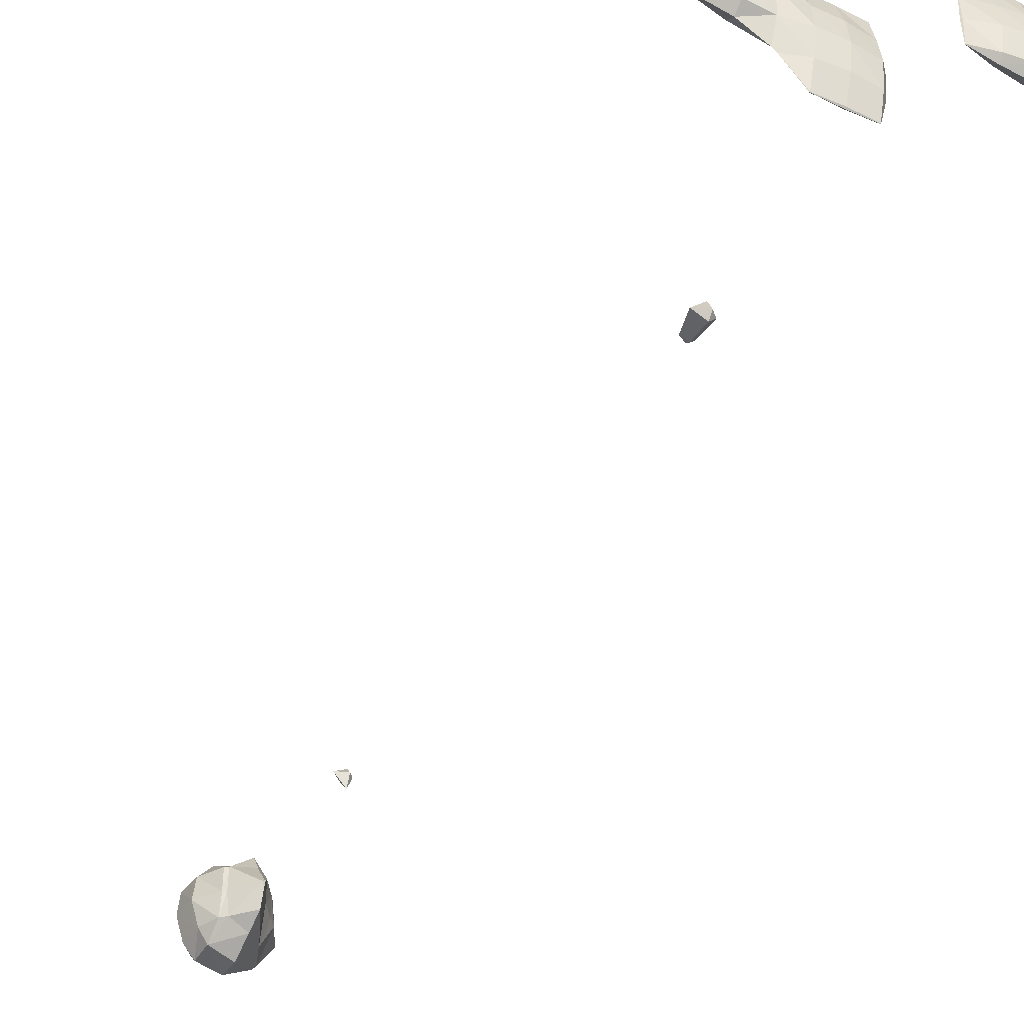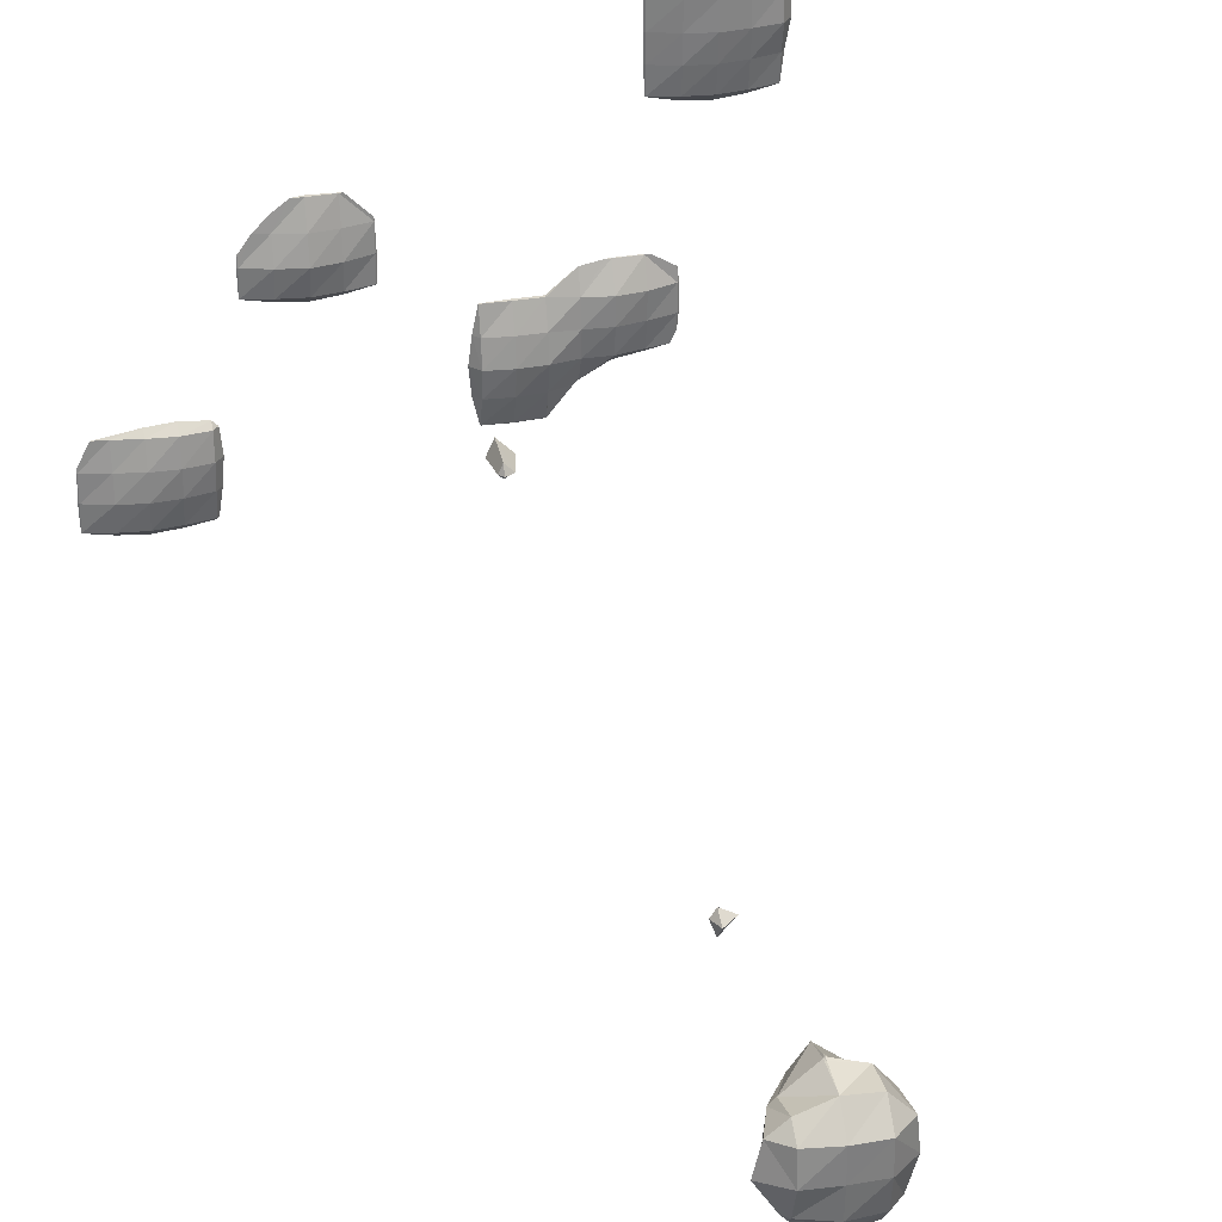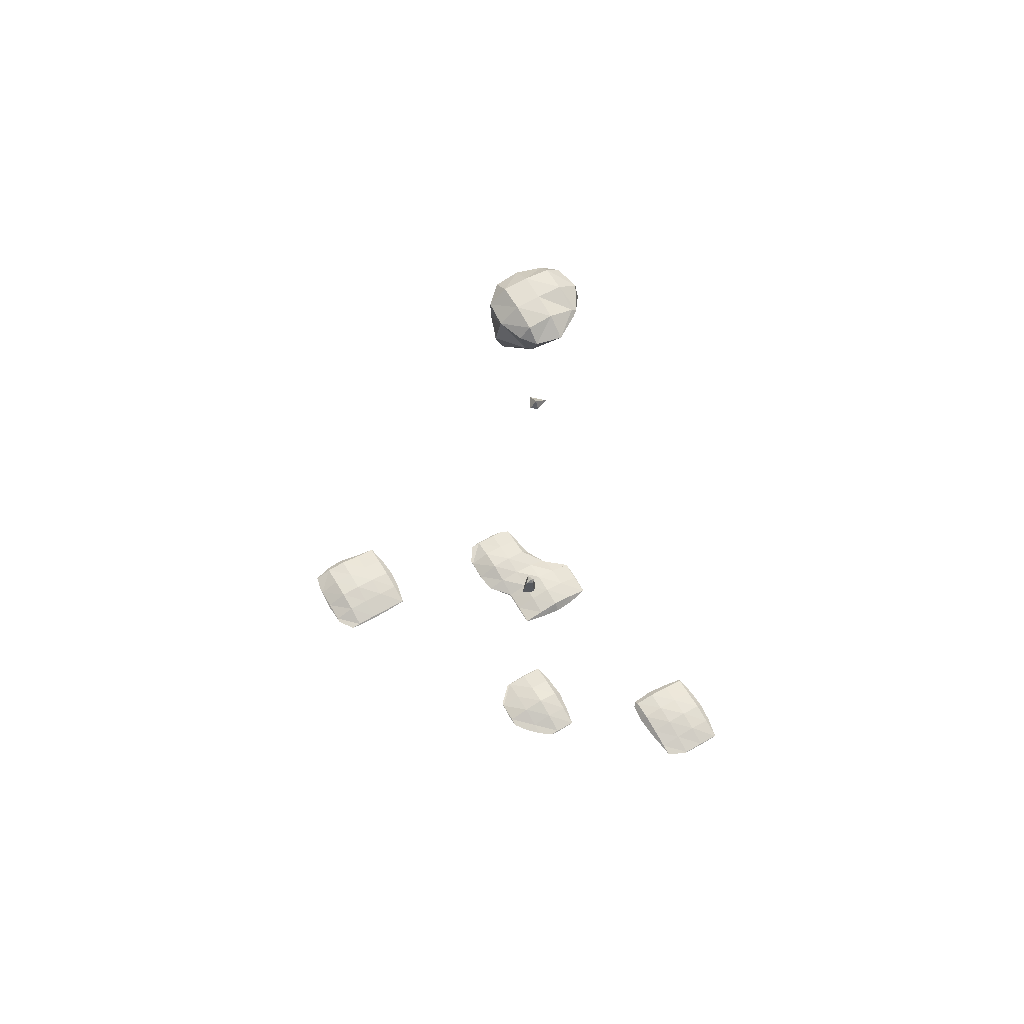
<metadata>
{"format":"obj","ext":"obj","renderer":"f3d","projection":"perspective","resolution":1024,"background":"white","views":[{"elev":-44.8,"azim":-28.5,"up":"+Z"},{"elev":30.7,"azim":165.7,"up":"+Z"},{"elev":65.7,"azim":59.8,"up":"+Y"}]}
</metadata>
<code>
o Area_Cube
v -1.866 -4.26 1.671
v -1.921 -4.26 1.666
v -1.866 -4.265 1.666
v -1.666 -4.26 1.683
v -1.666 -4.278 1.666
v -1.467 -4.26 1.671
v -1.467 -4.265 1.666
v -1.415 -4.26 1.666
v -2.065 -4.26 1.635
v -2.117 -4.26 1.467
v -2.065 -4.319 1.467
v -1.866 -4.358 1.467
v -1.666 -4.373 1.467
v -1.467 -4.339 1.467
v -1.267 -4.26 1.561
v -1.267 -4.272 1.467
v -1.256 -4.26 1.467
v -2.128 -4.26 1.267
v -2.065 -4.333 1.267
v -1.866 -4.364 1.267
v -1.666 -4.379 1.267
v -1.467 -4.34 1.267
v -1.267 -4.277 1.267
v -1.252 -4.26 1.267
v -2.091 -4.26 1.068
v -2.065 -4.288 1.068
v -1.866 -4.341 1.068
v -1.666 -4.364 1.068
v -1.467 -4.336 1.068
v -1.267 -4.273 1.068
v -1.255 -4.26 1.068
v -2.068 -4.26 0.8683
v -2.065 -4.263 0.8683
v -1.866 -4.31 0.8683
v -1.666 -4.336 0.8683
v -1.467 -4.313 0.8683
v -1.267 -4.264 0.8683
v -1.264 -4.26 0.8683
v -2.065 -4.26 0.8652
v -1.866 -4.26 0.8244
v -1.666 -4.26 0.8037
v -1.467 -4.26 0.8221
v -1.267 -4.26 0.8649
v 0.5284 -4.26 0.4714
v 0.5003 -4.26 0.4692
v 0.5284 -4.263 0.4692
v 0.728 -4.26 0.4779
v 0.728 -4.269 0.4692
v 0.8091 -4.26 0.4692
v 0.3289 -4.26 0.2979
v 0.3268 -4.26 0.2697
v 0.3289 -4.263 0.2697
v 0.5284 -4.308 0.2697
v 0.728 -4.33 0.2697
v 0.9275 -4.26 0.3835
v 0.9275 -4.278 0.2697
v 1.041 -4.26 0.2697
v 0.3195 -4.26 0.07015
v 0.3289 -4.27 0.07015
v 0.5284 -4.335 0.07015
v 0.728 -4.362 0.07015
v 0.9275 -4.33 0.07015
v 1.127 -4.26 0.152
v 1.127 -4.269 0.07015
v 1.136 -4.26 0.07015
v -1.267 -4.26 -0.1263
v -1.305 -4.26 -0.1294
v -1.267 -4.263 -0.1294
v -1.068 -4.26 -0.1263
v -1.068 -4.263 -0.1294
v -1.03 -4.26 -0.1294
v 0.3264 -4.26 -0.1294
v 0.3289 -4.263 -0.1294
v 0.5284 -4.309 -0.1294
v 0.728 -4.334 -0.1294
v 0.9275 -4.308 -0.1294
v 1.127 -4.263 -0.1294
v 1.129 -4.26 -0.1294
v -1.467 -4.26 -0.2279
v -1.48 -4.26 -0.3289
v -1.467 -4.273 -0.3289
v -1.267 -4.34 -0.3289
v -1.068 -4.358 -0.3289
v -0.8683 -4.26 -0.1582
v -0.8683 -4.324 -0.3289
v -0.6687 -4.26 -0.3202
v -0.6687 -4.269 -0.3289
v -0.4692 -4.26 -0.3204
v -0.4692 -4.269 -0.3289
v -0.2697 -4.26 -0.3268
v -0.2697 -4.263 -0.3289
v -0.2675 -4.26 -0.3289
v 0.3289 -4.26 -0.1319
v 0.5284 -4.26 -0.1721
v 0.728 -4.26 -0.1929
v 0.9275 -4.26 -0.1719
v 1.127 -4.26 -0.1315
v -1.478 -4.26 -0.5284
v -1.467 -4.273 -0.5284
v -1.267 -4.326 -0.5284
v -1.068 -4.36 -0.5284
v -0.8683 -4.345 -0.5284
v -0.6687 -4.333 -0.5284
v -0.4692 -4.333 -0.5284
v -0.2697 -4.308 -0.5284
v -0.2274 -4.26 -0.5284
v -1.467 -4.26 -0.6448
v -1.428 -4.26 -0.728
v -1.267 -4.294 -0.728
v -1.068 -4.335 -0.728
v -0.8683 -4.327 -0.728
v -0.6687 -4.359 -0.728
v -0.4692 -4.362 -0.728
v -0.2697 -4.34 -0.728
v -0.2023 -4.26 -0.728
v -1.267 -4.26 -0.7588
v -1.068 -4.26 -0.7917
v -0.8683 -4.26 -0.9001
v -0.837 -4.26 -0.9275
v -0.6687 -4.32 -0.9275
v -0.4692 -4.335 -0.9275
v -0.2697 -4.317 -0.9275
v -0.2203 -4.26 -0.9275
v 1.327 -4.26 -0.8851
v 1.284 -4.26 -0.9275
v 1.327 -4.308 -0.9275
v 1.526 -4.26 -0.8655
v 1.526 -4.333 -0.9275
v 1.726 -4.26 -0.881
v 1.726 -4.313 -0.9275
v 1.925 -4.26 -0.9113
v 1.925 -4.278 -0.9275
v 2.039 -4.26 -0.9275
v -0.6712 -4.26 -1.127
v -0.6687 -4.263 -1.127
v -0.4692 -4.27 -1.127
v -0.2697 -4.263 -1.127
v -0.2672 -4.26 -1.127
v 1.264 -4.26 -1.127
v 1.327 -4.333 -1.127
v 1.526 -4.361 -1.127
v 1.726 -4.354 -1.127
v 1.925 -4.313 -1.127
v 2.125 -4.26 -1.099
v 2.125 -4.263 -1.127
v 2.127 -4.26 -1.127
v -0.6687 -4.26 -1.13
v -0.4692 -4.26 -1.136
v -0.2697 -4.26 -1.13
v 1.28 -4.26 -1.327
v 1.327 -4.313 -1.327
v 1.526 -4.354 -1.327
v 1.726 -4.361 -1.327
v 1.925 -4.333 -1.327
v 2.125 -4.269 -1.327
v 2.133 -4.26 -1.327
v 1.31 -4.26 -1.526
v 1.327 -4.278 -1.526
v 1.526 -4.314 -1.526
v 1.726 -4.334 -1.526
v 1.925 -4.308 -1.526
v 2.125 -4.263 -1.526
v 2.127 -4.26 -1.526
v 1.327 -4.26 -1.542
v 1.526 -4.26 -1.573
v 1.726 -4.26 -1.589
v 1.925 -4.26 -1.568
v 2.125 -4.26 -1.528
v -1.866 -4.255 1.666
v -1.666 -4.243 1.666
v -1.467 -4.256 1.666
v -2.065 -4.201 1.467
v -1.866 -4.162 1.467
v -1.666 -4.145 1.467
v -1.467 -4.181 1.467
v -1.267 -4.249 1.467
v -2.065 -4.187 1.267
v -1.866 -4.155 1.267
v -1.666 -4.138 1.267
v -1.467 -4.18 1.267
v -1.267 -4.244 1.267
v -2.065 -4.233 1.068
v -1.866 -4.179 1.068
v -1.666 -4.156 1.068
v -1.467 -4.185 1.068
v -1.267 -4.248 1.068
v -2.065 -4.257 0.8683
v -1.866 -4.21 0.8683
v -1.666 -4.184 0.8683
v -1.467 -4.208 0.8683
v -1.267 -4.257 0.8683
v 0.5284 -4.258 0.4692
v 0.728 -4.251 0.4692
v 0.3289 -4.258 0.2697
v 0.5284 -4.212 0.2697
v 0.728 -4.19 0.2697
v 0.9275 -4.243 0.2697
v 0.3289 -4.25 0.07015
v 0.5284 -4.183 0.07015
v 0.728 -4.15 0.07015
v 0.9275 -4.19 0.07015
v 1.127 -4.251 0.07015
v -1.267 -4.257 -0.1294
v -1.068 -4.257 -0.1294
v 0.3289 -4.258 -0.1294
v 0.5284 -4.211 -0.1294
v 0.728 -4.184 -0.1294
v 0.9275 -4.212 -0.1294
v 1.127 -4.258 -0.1294
v -1.467 -4.247 -0.3289
v -1.267 -4.18 -0.3289
v -1.068 -4.161 -0.3289
v -0.8683 -4.196 -0.3289
v -0.6687 -4.251 -0.3289
v -0.4692 -4.251 -0.3289
v -0.2697 -4.258 -0.3289
v -1.467 -4.248 -0.5284
v -1.267 -4.193 -0.5284
v -1.068 -4.158 -0.5284
v -0.8683 -4.175 -0.5284
v -0.6687 -4.187 -0.5284
v -0.4692 -4.187 -0.5284
v -0.2697 -4.212 -0.5284
v -1.267 -4.227 -0.728
v -1.068 -4.184 -0.728
v -0.8683 -4.193 -0.728
v -0.6687 -4.161 -0.728
v -0.4692 -4.156 -0.728
v -0.2697 -4.18 -0.728
v -0.6687 -4.2 -0.9275
v -0.4692 -4.185 -0.9275
v -0.2697 -4.203 -0.9275
v 1.327 -4.212 -0.9275
v 1.526 -4.187 -0.9275
v 1.726 -4.208 -0.9275
v 1.925 -4.243 -0.9275
v -0.6687 -4.258 -1.127
v -0.4692 -4.251 -1.127
v -0.2697 -4.258 -1.127
v 1.327 -4.187 -1.127
v 1.526 -4.158 -1.127
v 1.726 -4.166 -1.127
v 1.925 -4.208 -1.127
v 2.125 -4.258 -1.127
v 1.327 -4.208 -1.327
v 1.526 -4.165 -1.327
v 1.726 -4.158 -1.327
v 1.925 -4.187 -1.327
v 2.125 -4.252 -1.327
v 1.327 -4.243 -1.526
v 1.526 -4.207 -1.526
v 1.726 -4.187 -1.526
v 1.925 -4.213 -1.526
v 2.125 -4.258 -1.526
v 0.1294 -2.065 -0.01407
v 0.01407 -2.065 -0.1294
v 0.1294 -2.116 -0.1294
v 0.1825 -2.065 -0.1294
v 0.1294 -2.065 -0.1824
v 0.1294 -1.866 -0.06376
v 0.06331 -1.866 -0.1294
v 0.1594 -1.866 -0.1294
v 0.1294 -1.866 -0.1593
v 0.1294 -1.828 -0.1294
v 0.1294 2.324 -0.07157
v 0.03121 2.324 -0.1294
v 0.1294 2.284 -0.1294
v 0.1677 2.324 -0.1294
v 0.1294 2.324 -0.235
v 0.1294 2.411 -0.1294
v 0.1294 3.521 -0.1197
v 0.116 3.521 -0.1294
v 0.1294 3.501 -0.1294
v 0.1359 3.521 -0.1294
v 0.1294 3.521 -0.1808
v 0.1294 3.721 0.2094
v -0.0392 3.721 0.07015
v 0.1294 3.643 0.07015
v 0.2319 3.721 0.07015
v -0.04369 3.721 -0.1294
v 0.2329 3.721 -0.1294
v -0.02034 3.721 -0.3289
v 0.1294 3.561 -0.3289
v 0.2067 3.721 -0.3289
v 0.1294 3.721 -0.4138
v 0.1294 3.92 0.278
v 0.1118 3.92 0.2697
v 0.1294 3.89 0.2697
v 0.1384 3.92 0.2697
v -0.07015 3.92 0.2057
v -0.1809 3.92 0.07015
v -0.07015 3.74 0.07015
v 0.3289 3.92 0.1122
v 0.3289 3.858 0.07015
v 0.3706 3.92 0.07015
v -0.2051 3.92 -0.1294
v -0.07015 3.741 -0.1294
v 0.3289 3.847 -0.1294
v 0.3894 3.92 -0.1294
v -0.1448 3.92 -0.3289
v -0.07015 3.766 -0.3289
v 0.3289 3.92 -0.2505
v 0.2906 3.92 -0.3289
v -0.07015 3.92 -0.4443
v 0.1294 3.92 -0.5146
v 0.1294 3.942 0.2697
v -0.07015 4.12 0.2117
v -0.2044 4.12 0.07015
v 0.1294 4.12 0.2277
v 0.3289 4.12 0.1597
v 0.4437 4.12 0.07015
v -0.2225 4.12 -0.1294
v 0.4915 4.12 -0.1294
v -0.1617 4.12 -0.3289
v 0.3289 4.022 -0.3289
v 0.3675 4.12 -0.3289
v -0.07015 4.12 -0.4407
v 0.1294 4.12 -0.4843
v 0.3289 4.12 -0.3706
v -0.07015 4.244 0.07015
v 0.1294 4.245 0.07015
v 0.3289 4.213 0.07015
v -0.07015 4.245 -0.1294
v 0.1294 4.245 -0.1294
v 0.3289 4.23 -0.1294
v -0.07015 4.211 -0.3289
v 0.1294 4.229 -0.3289
v 0.3289 4.157 -0.3289
f 3 1 2
f 3 5 4
f 1 3 4
f 5 7 6
f 4 5 6
f 6 7 8
f 11 9 10
f 2 9 11
f 2 11 3
f 3 11 12
f 5 3 13
f 13 3 12
f 7 5 14
f 14 5 13
f 15 8 7
f 15 7 16
f 16 7 14
f 15 16 17
f 19 11 10
f 18 19 10
f 12 11 20
f 20 11 19
f 13 12 21
f 21 12 20
f 14 13 22
f 22 13 21
f 16 14 23
f 23 14 22
f 24 17 16
f 23 24 16
f 26 19 18
f 25 26 18
f 20 19 27
f 27 19 26
f 21 20 28
f 28 20 27
f 22 21 29
f 29 21 28
f 23 22 30
f 30 22 29
f 31 24 23
f 30 31 23
f 33 26 25
f 32 33 25
f 27 26 34
f 34 26 33
f 28 27 35
f 35 27 34
f 29 28 36
f 36 28 35
f 30 29 37
f 37 29 36
f 38 31 30
f 37 38 30
f 33 32 39
f 34 33 39
f 40 34 39
f 35 34 40
f 41 35 40
f 36 35 41
f 42 36 41
f 37 36 42
f 43 37 42
f 38 37 43
f 46 44 45
f 46 48 47
f 44 46 47
f 47 48 49
f 52 50 51
f 45 50 52
f 45 52 46
f 46 52 53
f 48 46 54
f 54 46 53
f 55 49 48
f 55 48 56
f 56 48 54
f 55 56 57
f 59 52 51
f 58 59 51
f 53 52 60
f 60 52 59
f 54 53 61
f 61 53 60
f 56 54 62
f 62 54 61
f 63 57 56
f 63 56 64
f 64 56 62
f 63 64 65
f 68 66 67
f 68 70 69
f 66 68 69
f 69 70 71
f 73 59 58
f 72 73 58
f 60 59 74
f 74 59 73
f 61 60 75
f 75 60 74
f 62 61 76
f 76 61 75
f 64 62 77
f 77 62 76
f 78 65 64
f 77 78 64
f 81 79 80
f 67 79 81
f 67 81 68
f 68 81 82
f 70 68 83
f 83 68 82
f 84 71 70
f 84 70 85
f 85 70 83
f 85 87 86
f 84 85 86
f 87 89 88
f 86 87 88
f 89 91 90
f 88 89 90
f 90 91 92
f 73 72 93
f 74 73 93
f 94 74 93
f 75 74 94
f 95 75 94
f 76 75 95
f 96 76 95
f 77 76 96
f 97 77 96
f 78 77 97
f 99 81 80
f 98 99 80
f 82 81 100
f 100 81 99
f 83 82 101
f 101 82 100
f 85 83 102
f 102 83 101
f 87 85 103
f 103 85 102
f 89 87 104
f 104 87 103
f 91 89 105
f 105 89 104
f 106 92 91
f 105 106 91
f 99 98 107
f 107 108 109
f 107 109 99
f 99 109 100
f 101 100 110
f 110 100 109
f 102 101 111
f 111 101 110
f 103 102 112
f 112 102 111
f 104 103 113
f 113 103 112
f 105 104 114
f 114 104 113
f 115 106 105
f 114 115 105
f 109 108 116
f 110 109 116
f 117 110 116
f 111 110 117
f 118 111 117
f 118 119 120
f 118 120 111
f 111 120 112
f 113 112 121
f 121 112 120
f 114 113 122
f 122 113 121
f 123 115 114
f 122 123 114
f 126 124 125
f 126 128 127
f 124 126 127
f 128 130 129
f 127 128 129
f 130 132 131
f 129 130 131
f 131 132 133
f 135 120 119
f 134 135 119
f 121 120 136
f 136 120 135
f 122 121 137
f 137 121 136
f 138 123 122
f 137 138 122
f 140 126 125
f 139 140 125
f 128 126 141
f 141 126 140
f 130 128 142
f 142 128 141
f 132 130 143
f 143 130 142
f 144 133 132
f 144 132 145
f 145 132 143
f 144 145 146
f 135 134 147
f 136 135 147
f 148 136 147
f 137 136 148
f 149 137 148
f 138 137 149
f 151 140 139
f 150 151 139
f 141 140 152
f 152 140 151
f 142 141 153
f 153 141 152
f 143 142 154
f 154 142 153
f 145 143 155
f 155 143 154
f 156 146 145
f 155 156 145
f 158 151 150
f 157 158 150
f 152 151 159
f 159 151 158
f 153 152 160
f 160 152 159
f 154 153 161
f 161 153 160
f 155 154 162
f 162 154 161
f 163 156 155
f 162 163 155
f 158 157 164
f 159 158 164
f 165 159 164
f 160 159 165
f 166 160 165
f 161 160 166
f 167 161 166
f 162 161 167
f 168 162 167
f 163 162 168
f 1 169 2
f 1 4 170
f 169 1 170
f 4 6 171
f 170 4 171
f 6 8 171
f 9 172 10
f 9 2 169
f 9 169 172
f 172 169 173
f 170 174 169
f 174 173 169
f 171 175 170
f 175 174 170
f 8 15 176
f 8 176 171
f 171 176 175
f 15 17 176
f 172 177 18
f 10 172 18
f 173 178 172
f 178 177 172
f 174 179 173
f 179 178 173
f 175 180 174
f 180 179 174
f 176 181 175
f 181 180 175
f 17 24 181
f 176 17 181
f 177 182 25
f 18 177 25
f 178 183 177
f 183 182 177
f 179 184 178
f 184 183 178
f 180 185 179
f 185 184 179
f 181 186 180
f 186 185 180
f 24 31 186
f 181 24 186
f 182 187 32
f 25 182 32
f 183 188 182
f 188 187 182
f 184 189 183
f 189 188 183
f 185 190 184
f 190 189 184
f 186 191 185
f 191 190 185
f 31 38 191
f 186 31 191
f 32 187 39
f 40 39 187
f 188 40 187
f 41 40 188
f 189 41 188
f 42 41 189
f 190 42 189
f 43 42 190
f 191 43 190
f 38 43 191
f 44 192 45
f 44 47 193
f 192 44 193
f 47 49 193
f 50 194 51
f 50 45 192
f 50 192 194
f 194 192 195
f 193 196 192
f 196 195 192
f 49 55 197
f 49 197 193
f 193 197 196
f 55 57 197
f 194 198 58
f 51 194 58
f 195 199 194
f 199 198 194
f 196 200 195
f 200 199 195
f 197 201 196
f 201 200 196
f 57 63 202
f 57 202 197
f 197 202 201
f 63 65 202
f 66 203 67
f 66 69 204
f 203 66 204
f 69 71 204
f 198 205 72
f 58 198 72
f 199 206 198
f 206 205 198
f 200 207 199
f 207 206 199
f 201 208 200
f 208 207 200
f 202 209 201
f 209 208 201
f 65 78 209
f 202 65 209
f 79 210 80
f 79 67 203
f 79 203 210
f 210 203 211
f 204 212 203
f 212 211 203
f 71 84 213
f 71 213 204
f 204 213 212
f 84 86 214
f 213 84 214
f 86 88 215
f 214 86 215
f 88 90 216
f 215 88 216
f 90 92 216
f 72 205 93
f 94 93 205
f 206 94 205
f 95 94 206
f 207 95 206
f 96 95 207
f 208 96 207
f 97 96 208
f 209 97 208
f 78 97 209
f 210 217 98
f 80 210 98
f 211 218 210
f 218 217 210
f 212 219 211
f 219 218 211
f 213 220 212
f 220 219 212
f 214 221 213
f 221 220 213
f 215 222 214
f 222 221 214
f 216 223 215
f 223 222 215
f 92 106 223
f 216 92 223
f 98 217 107
f 108 107 217
f 108 217 224
f 224 217 218
f 219 225 218
f 225 224 218
f 220 226 219
f 226 225 219
f 221 227 220
f 227 226 220
f 222 228 221
f 228 227 221
f 223 229 222
f 229 228 222
f 106 115 229
f 223 106 229
f 108 224 116
f 117 116 224
f 225 117 224
f 118 117 225
f 226 118 225
f 119 118 226
f 119 226 230
f 230 226 227
f 228 231 227
f 231 230 227
f 229 232 228
f 232 231 228
f 115 123 232
f 229 115 232
f 124 233 125
f 124 127 234
f 233 124 234
f 127 129 235
f 234 127 235
f 129 131 236
f 235 129 236
f 131 133 236
f 230 237 134
f 119 230 134
f 231 238 230
f 238 237 230
f 232 239 231
f 239 238 231
f 123 138 239
f 232 123 239
f 233 240 139
f 125 233 139
f 234 241 233
f 241 240 233
f 235 242 234
f 242 241 234
f 236 243 235
f 243 242 235
f 133 144 244
f 133 244 236
f 236 244 243
f 144 146 244
f 134 237 147
f 148 147 237
f 238 148 237
f 149 148 238
f 239 149 238
f 138 149 239
f 240 245 150
f 139 240 150
f 241 246 240
f 246 245 240
f 242 247 241
f 247 246 241
f 243 248 242
f 248 247 242
f 244 249 243
f 249 248 243
f 146 156 249
f 244 146 249
f 245 250 157
f 150 245 157
f 246 251 245
f 251 250 245
f 247 252 246
f 252 251 246
f 248 253 247
f 253 252 247
f 249 254 248
f 254 253 248
f 156 163 254
f 249 156 254
f 157 250 164
f 165 164 250
f 251 165 250
f 166 165 251
f 252 166 251
f 167 166 252
f 253 167 252
f 168 167 253
f 254 168 253
f 163 168 254
f 257 255 256
f 255 257 258
f 257 256 259
f 258 257 259
f 255 260 261
f 256 255 261
f 260 255 258
f 262 260 258
f 256 261 263
f 259 256 263
f 262 258 259
f 263 262 259
f 260 264 261
f 260 262 264
f 261 264 263
f 262 263 264
f 267 265 266
f 265 267 268
f 267 266 269
f 268 267 269
f 265 270 266
f 265 268 270
f 266 270 269
f 268 269 270
f 273 271 272
f 271 273 274
f 273 272 275
f 274 273 275
f 278 276 277
f 276 278 279
f 271 278 277
f 271 277 272
f 272 277 280
f 278 271 274
f 278 274 279
f 279 274 281
f 283 275 272
f 283 272 282
f 282 272 280
f 275 283 284
f 275 284 274
f 274 284 281
f 283 282 285
f 284 283 285
f 288 286 287
f 286 288 289
f 292 290 291
f 287 290 292
f 288 287 292
f 288 292 277
f 288 277 276
f 279 294 293
f 276 279 293
f 276 293 289
f 276 289 288
f 293 294 295
f 297 292 291
f 296 297 291
f 277 297 280
f 292 297 277
f 294 281 298
f 279 281 294
f 299 295 294
f 298 299 294
f 301 297 296
f 300 301 296
f 280 301 282
f 297 301 280
f 298 303 302
f 298 281 303
f 281 284 303
f 299 298 302
f 301 300 304
f 282 301 304
f 282 304 285
f 285 304 305
f 303 284 285
f 305 303 285
f 286 306 287
f 286 289 306
f 290 307 308
f 291 290 308
f 306 290 287
f 306 309 290
f 309 307 290
f 289 309 306
f 289 293 309
f 293 310 309
f 310 293 295
f 311 310 295
f 291 308 296
f 308 312 296
f 295 299 311
f 311 299 313
f 296 312 300
f 312 314 300
f 302 303 315
f 302 315 316
f 302 316 299
f 299 316 313
f 300 314 317
f 304 300 317
f 305 304 318
f 304 317 318
f 315 303 305
f 315 305 319
f 319 305 318
f 316 315 319
f 307 320 308
f 307 309 321
f 320 307 321
f 309 310 322
f 321 309 322
f 310 311 322
f 320 323 312
f 308 320 312
f 321 324 320
f 324 323 320
f 322 325 321
f 325 324 321
f 311 313 325
f 322 311 325
f 323 326 314
f 312 323 314
f 324 327 323
f 327 326 323
f 325 328 324
f 328 327 324
f 313 316 328
f 325 313 328
f 314 326 317
f 318 317 326
f 327 318 326
f 319 318 327
f 328 319 327
f 316 319 328

</code>
